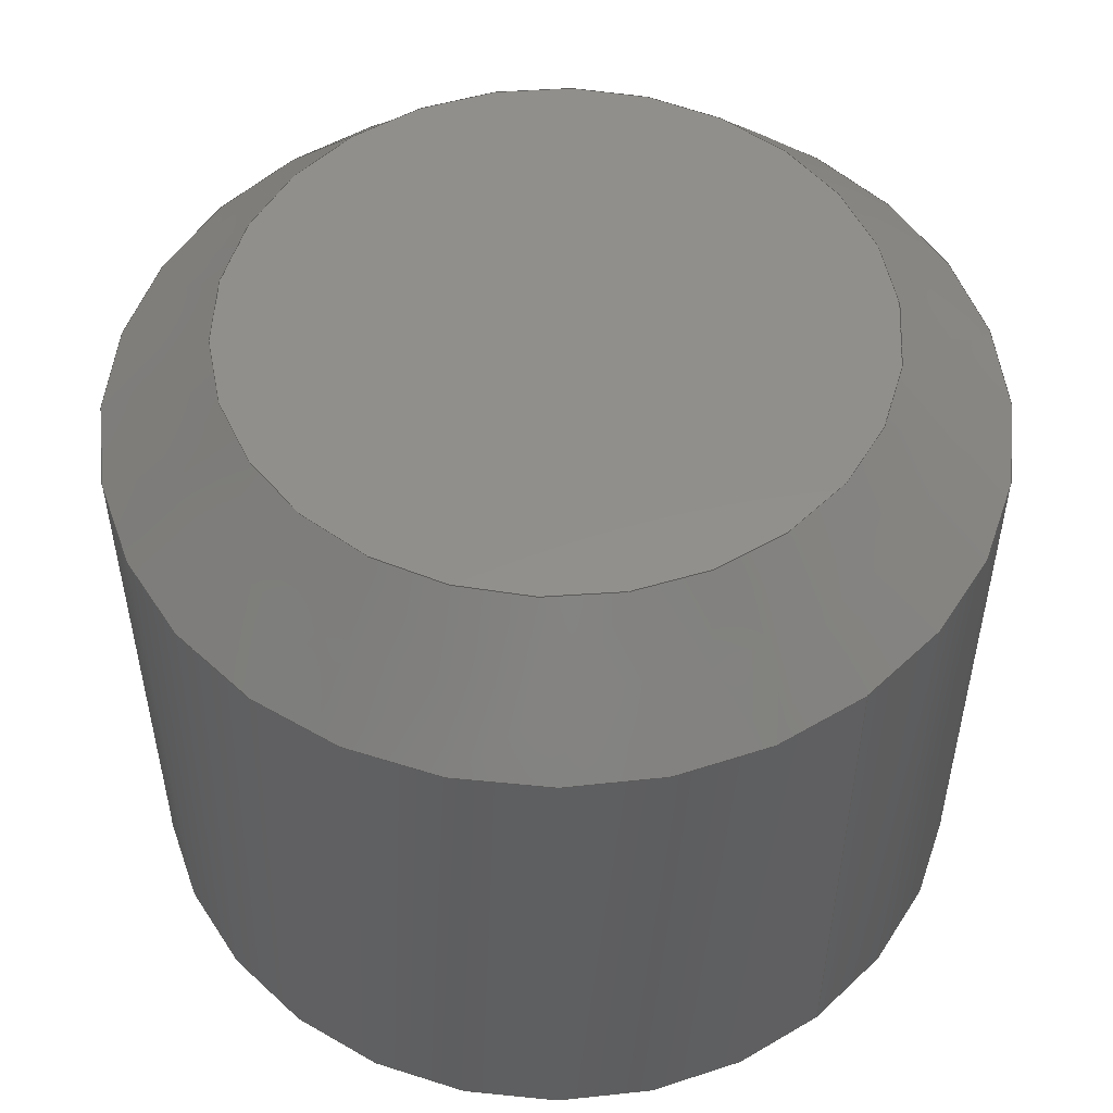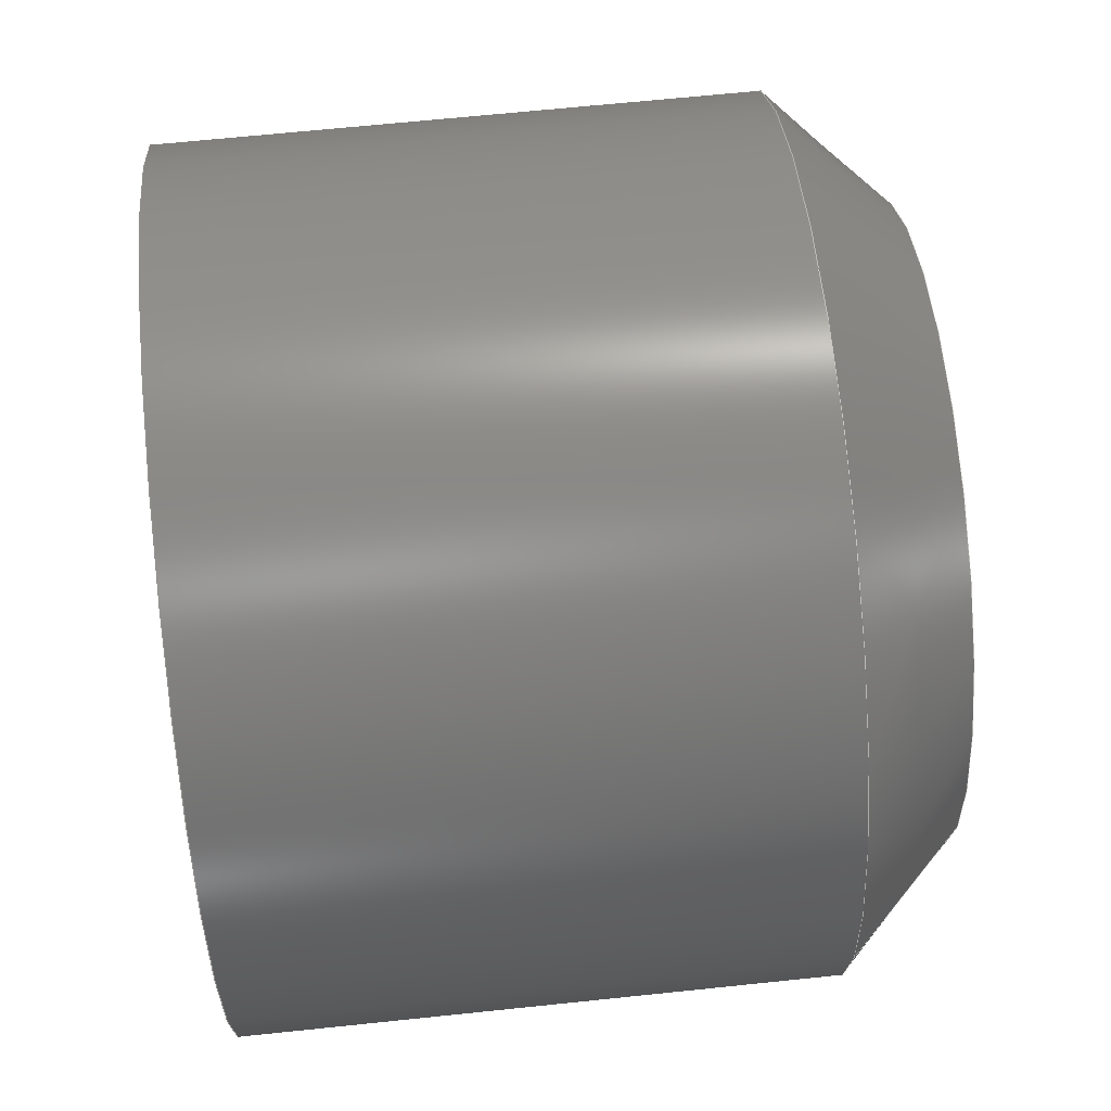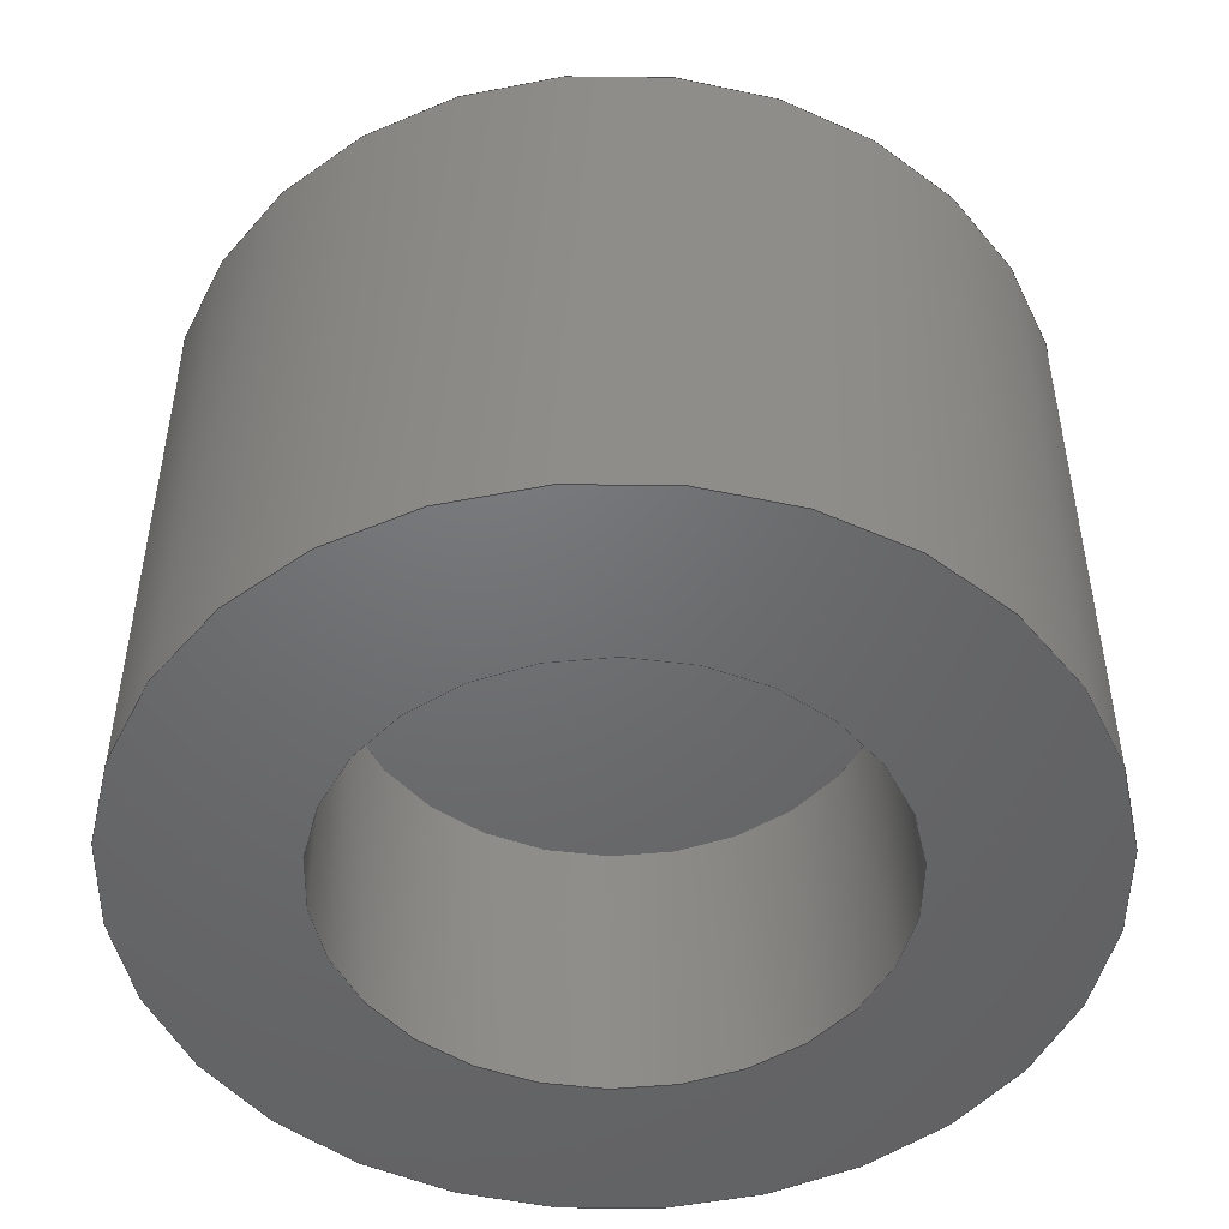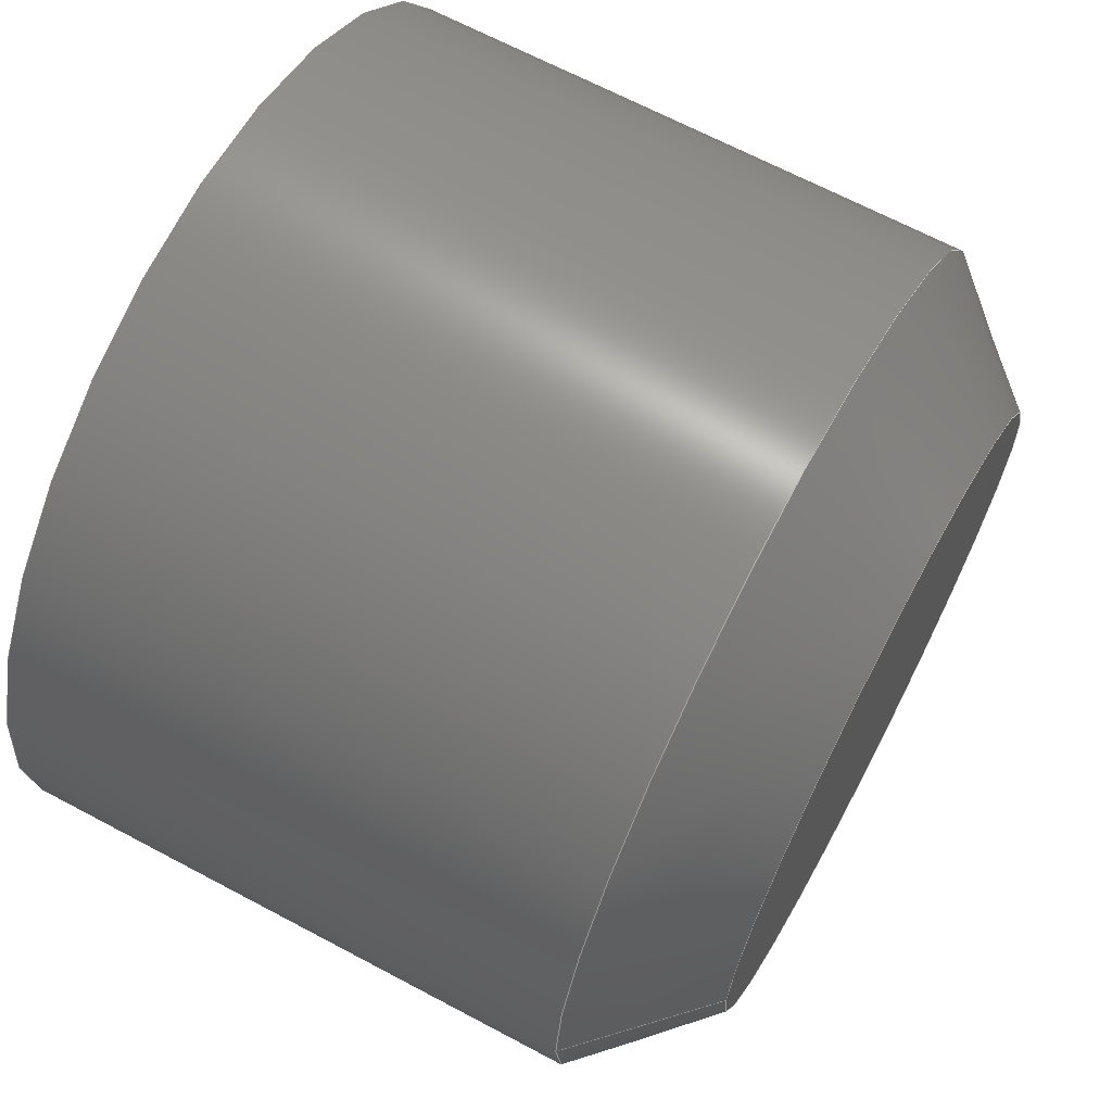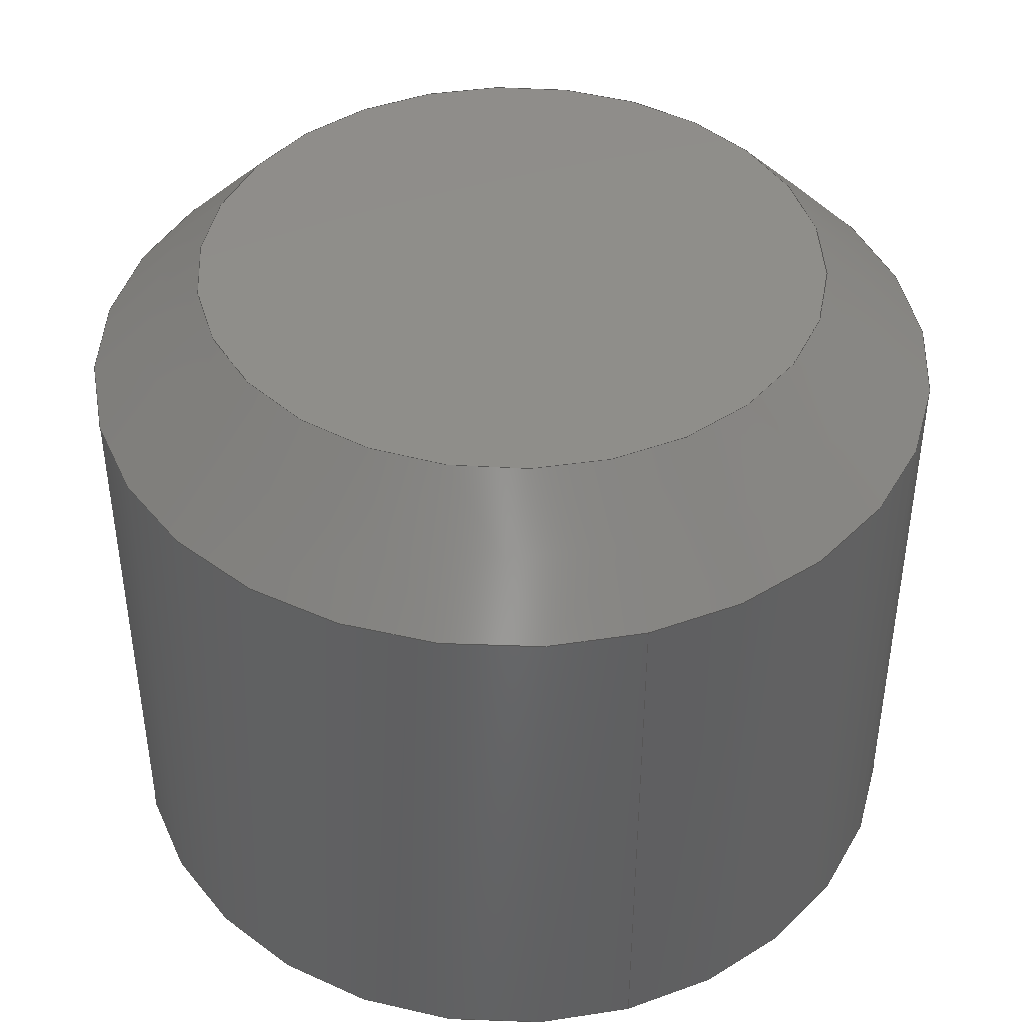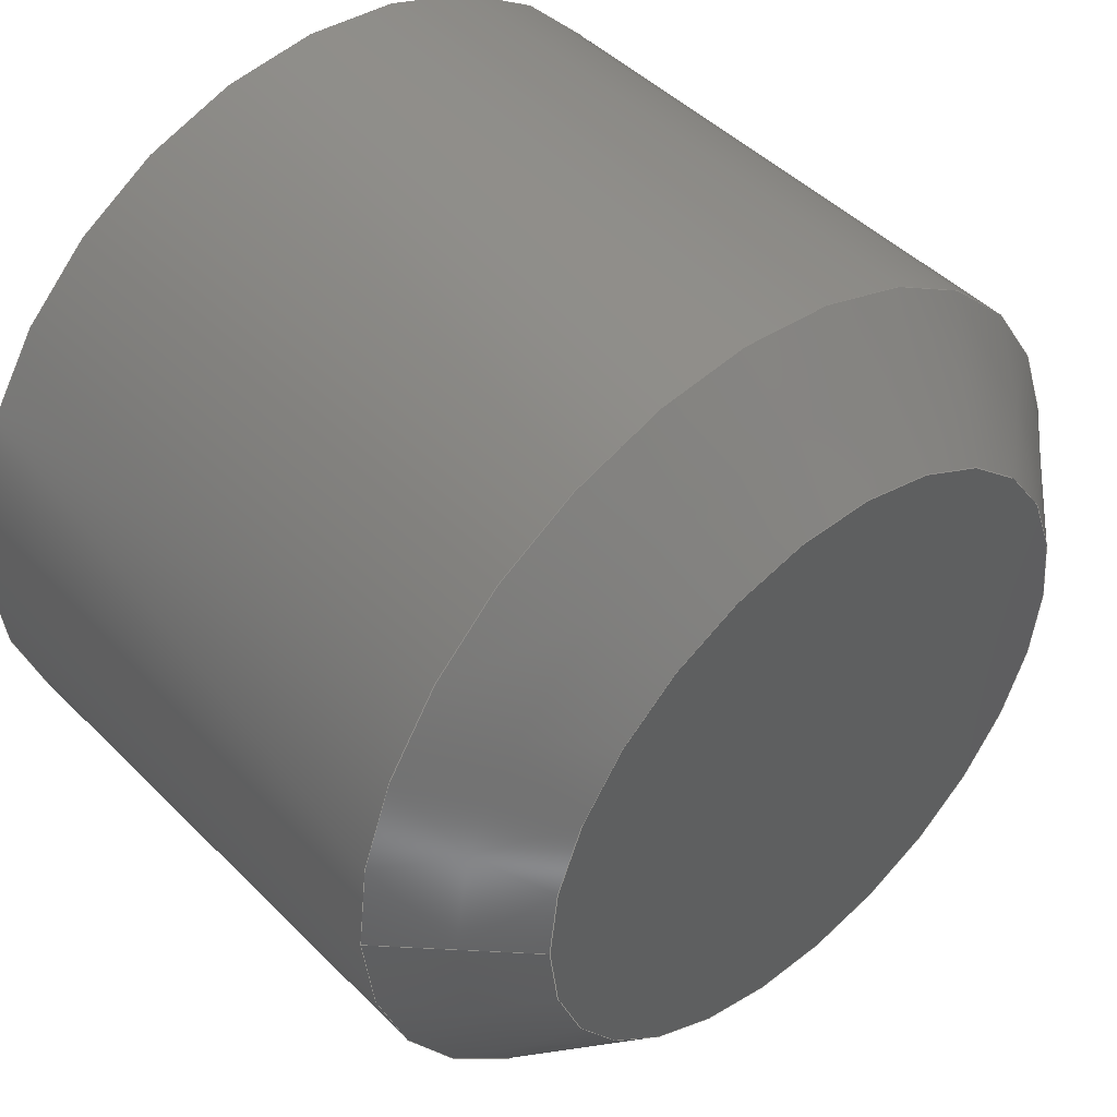
<metadata>
{"format":"step","ext":"step","renderer":"f3d","projection":"perspective","resolution":1024,"background":"white","views":[{"elev":51.7,"azim":-128.8,"up":"+Y"},{"elev":65.7,"azim":84.0,"up":"+Z"},{"elev":-48.8,"azim":-174.1,"up":"+Y"},{"elev":66.9,"azim":118.1,"up":"+Z"},{"elev":42.7,"azim":-106.8,"up":"+Y"},{"elev":46.4,"azim":138.4,"up":"+Z"}]}
</metadata>
<code>
ISO-10303-21;
DATA;
#1=MECHANICAL_DESIGN_GEOMETRIC_PRESENTATION_REPRESENTATION('',(#4),#157);
#2=SHAPE_REPRESENTATION_RELATIONSHIP('SRR','None',#164,#3);
#3=ADVANCED_BREP_SHAPE_REPRESENTATION('',(#5),#156);
#4=STYLED_ITEM('',(#174),#5);
#5=MANIFOLD_SOLID_BREP('Body1',#77);
#6=FACE_BOUND('',#23,.T.);
#7=CONICAL_SURFACE('',#95,0.75,0.7854);
#8=PLANE('',#94);
#9=PLANE('',#99);
#10=PLANE('',#102);
#11=FACE_OUTER_BOUND('',#17,.T.);
#12=FACE_OUTER_BOUND('',#18,.T.);
#13=FACE_OUTER_BOUND('',#19,.T.);
#14=FACE_OUTER_BOUND('',#20,.T.);
#15=FACE_OUTER_BOUND('',#21,.T.);
#16=FACE_OUTER_BOUND('',#22,.T.);
#17=EDGE_LOOP('',(#51,#52,#53,#54));
#18=EDGE_LOOP('',(#55));
#19=EDGE_LOOP('',(#56,#57,#58,#59,#60));
#20=EDGE_LOOP('',(#61));
#21=EDGE_LOOP('',(#62,#63,#64,#65,#66));
#22=EDGE_LOOP('',(#67));
#23=EDGE_LOOP('',(#68));
#24=LINE('',#137,#27);
#25=LINE('',#144,#28);
#26=LINE('',#151,#29);
#27=VECTOR('',#109,0.45);
#28=VECTOR('',#118,0.75);
#29=VECTOR('',#127,0.75);
#30=CIRCLE('',#92,0.45);
#31=CIRCLE('',#93,0.45);
#32=CIRCLE('',#96,0.55);
#33=CIRCLE('',#97,0.75);
#34=CIRCLE('',#98,0.75);
#35=CIRCLE('',#101,0.75);
#36=VERTEX_POINT('',#134);
#37=VERTEX_POINT('',#136);
#38=VERTEX_POINT('',#141);
#39=VERTEX_POINT('',#143);
#40=VERTEX_POINT('',#145);
#41=VERTEX_POINT('',#150);
#42=EDGE_CURVE('',#36,#36,#30,.T.);
#43=EDGE_CURVE('',#36,#37,#24,.T.);
#44=EDGE_CURVE('',#37,#37,#31,.T.);
#45=EDGE_CURVE('',#38,#38,#32,.T.);
#46=EDGE_CURVE('',#38,#39,#25,.T.);
#47=EDGE_CURVE('',#39,#40,#33,.T.);
#48=EDGE_CURVE('',#40,#39,#34,.T.);
#49=EDGE_CURVE('',#40,#41,#26,.T.);
#50=EDGE_CURVE('',#41,#41,#35,.T.);
#51=ORIENTED_EDGE('',*,*,#42,.F.);
#52=ORIENTED_EDGE('',*,*,#43,.T.);
#53=ORIENTED_EDGE('',*,*,#44,.T.);
#54=ORIENTED_EDGE('',*,*,#43,.F.);
#55=ORIENTED_EDGE('',*,*,#44,.F.);
#56=ORIENTED_EDGE('',*,*,#45,.T.);
#57=ORIENTED_EDGE('',*,*,#46,.T.);
#58=ORIENTED_EDGE('',*,*,#47,.T.);
#59=ORIENTED_EDGE('',*,*,#48,.T.);
#60=ORIENTED_EDGE('',*,*,#46,.F.);
#61=ORIENTED_EDGE('',*,*,#45,.F.);
#62=ORIENTED_EDGE('',*,*,#48,.F.);
#63=ORIENTED_EDGE('',*,*,#49,.T.);
#64=ORIENTED_EDGE('',*,*,#50,.T.);
#65=ORIENTED_EDGE('',*,*,#49,.F.);
#66=ORIENTED_EDGE('',*,*,#47,.F.);
#67=ORIENTED_EDGE('',*,*,#50,.F.);
#68=ORIENTED_EDGE('',*,*,#42,.T.);
#69=CYLINDRICAL_SURFACE('',#91,0.45);
#70=CYLINDRICAL_SURFACE('',#100,0.75);
#71=ADVANCED_FACE('',(#11),#69,.F.);
#72=ADVANCED_FACE('',(#12),#8,.T.);
#73=ADVANCED_FACE('',(#13),#7,.T.);
#74=ADVANCED_FACE('',(#14),#9,.T.);
#75=ADVANCED_FACE('',(#15),#70,.T.);
#76=ADVANCED_FACE('',(#16,#6),#10,.F.);
#77=CLOSED_SHELL('',(#71,#72,#73,#74,#75,#76));
#78=DERIVED_UNIT_ELEMENT(#80,1);
#79=DERIVED_UNIT_ELEMENT(#159,3);
#80=(
MASS_UNIT()
NAMED_UNIT(*)
SI_UNIT(.KILO.,.GRAM.)
);
#81=DERIVED_UNIT((#78,#79));
#82=MEASURE_REPRESENTATION_ITEM('density measure',
POSITIVE_RATIO_MEASURE(7850),#81);
#83=PROPERTY_DEFINITION_REPRESENTATION(#88,#85);
#84=PROPERTY_DEFINITION_REPRESENTATION(#89,#86);
#85=REPRESENTATION('material name',(#87),#156);
#86=REPRESENTATION('density',(#82),#156);
#87=DESCRIPTIVE_REPRESENTATION_ITEM('Steel','Steel');
#88=PROPERTY_DEFINITION('material property','material name',#166);
#89=PROPERTY_DEFINITION('material property','density of part',#166);
#90=AXIS2_PLACEMENT_3D('placement',#132,#103,#104);
#91=AXIS2_PLACEMENT_3D('',#133,#105,#106);
#92=AXIS2_PLACEMENT_3D('',#135,#107,#108);
#93=AXIS2_PLACEMENT_3D('',#138,#110,#111);
#94=AXIS2_PLACEMENT_3D('',#139,#112,#113);
#95=AXIS2_PLACEMENT_3D('',#140,#114,#115);
#96=AXIS2_PLACEMENT_3D('',#142,#116,#117);
#97=AXIS2_PLACEMENT_3D('',#146,#119,#120);
#98=AXIS2_PLACEMENT_3D('',#147,#121,#122);
#99=AXIS2_PLACEMENT_3D('',#148,#123,#124);
#100=AXIS2_PLACEMENT_3D('',#149,#125,#126);
#101=AXIS2_PLACEMENT_3D('',#152,#128,#129);
#102=AXIS2_PLACEMENT_3D('',#153,#130,#131);
#103=DIRECTION('axis',(0,0,1));
#104=DIRECTION('refdir',(1,0,0));
#105=DIRECTION('center_axis',(0,1,0));
#106=DIRECTION('ref_axis',(1,0,0));
#107=DIRECTION('center_axis',(0,1,0));
#108=DIRECTION('ref_axis',(1,0,0));
#109=DIRECTION('',(0,1,0));
#110=DIRECTION('center_axis',(0,1,0));
#111=DIRECTION('ref_axis',(1,0,0));
#112=DIRECTION('center_axis',(0,-1,0));
#113=DIRECTION('ref_axis',(1,0,0));
#114=DIRECTION('center_axis',(0,-1,0));
#115=DIRECTION('ref_axis',(-1,0,0));
#116=DIRECTION('center_axis',(0,-1,0));
#117=DIRECTION('ref_axis',(-1,0,0));
#118=DIRECTION('',(0.7071,-0.7071,-8.66e-17));
#119=DIRECTION('center_axis',(0,1,0));
#120=DIRECTION('ref_axis',(1,0,0));
#121=DIRECTION('center_axis',(0,1,0));
#122=DIRECTION('ref_axis',(1,0,0));
#123=DIRECTION('center_axis',(0,1,0));
#124=DIRECTION('ref_axis',(-1,0,0));
#125=DIRECTION('center_axis',(0,1,0));
#126=DIRECTION('ref_axis',(1,0,0));
#127=DIRECTION('',(0,-1,0));
#128=DIRECTION('center_axis',(0,1,0));
#129=DIRECTION('ref_axis',(1,0,0));
#130=DIRECTION('center_axis',(0,1,0));
#131=DIRECTION('ref_axis',(1,0,0));
#132=CARTESIAN_POINT('',(0,0,0));
#133=CARTESIAN_POINT('Origin',(0,0,0));
#134=CARTESIAN_POINT('',(-0.45,0,-5.511e-17));
#135=CARTESIAN_POINT('Origin',(0,0,0));
#136=CARTESIAN_POINT('',(-0.45,0.5,-5.511e-17));
#137=CARTESIAN_POINT('',(-0.45,0,5.511e-17));
#138=CARTESIAN_POINT('Origin',(0,0.5,0));
#139=CARTESIAN_POINT('Origin',(0,0.5,0));
#140=CARTESIAN_POINT('Origin',(0,1,0));
#141=CARTESIAN_POINT('',(0.55,1.2,-6.736e-17));
#142=CARTESIAN_POINT('Origin',(0,1.2,0));
#143=CARTESIAN_POINT('',(0.75,1,-9.185e-17));
#144=CARTESIAN_POINT('',(0.75,1,-9.185e-17));
#145=CARTESIAN_POINT('',(-0.75,1,9.185e-17));
#146=CARTESIAN_POINT('Origin',(0,1,0));
#147=CARTESIAN_POINT('Origin',(0,1,0));
#148=CARTESIAN_POINT('Origin',(0,1.2,0));
#149=CARTESIAN_POINT('Origin',(0,0,0));
#150=CARTESIAN_POINT('',(-0.75,0,9.185e-17));
#151=CARTESIAN_POINT('',(-0.75,0,9.185e-17));
#152=CARTESIAN_POINT('Origin',(0,0,0));
#153=CARTESIAN_POINT('Origin',(0,0,0));
#154=UNCERTAINTY_MEASURE_WITH_UNIT(LENGTH_MEASURE(0.001),#158,
'DISTANCE_ACCURACY_VALUE',
'Maximum model space distance between geometric entities at asserted c
onnectivities');
#155=UNCERTAINTY_MEASURE_WITH_UNIT(LENGTH_MEASURE(0.001),#158,
'DISTANCE_ACCURACY_VALUE',
'Maximum model space distance between geometric entities at asserted c
onnectivities');
#156=(
GEOMETRIC_REPRESENTATION_CONTEXT(3)
GLOBAL_UNCERTAINTY_ASSIGNED_CONTEXT((#154))
GLOBAL_UNIT_ASSIGNED_CONTEXT((#158,#160,#161))
REPRESENTATION_CONTEXT('','3D')
);
#157=(
GEOMETRIC_REPRESENTATION_CONTEXT(3)
GLOBAL_UNCERTAINTY_ASSIGNED_CONTEXT((#155))
GLOBAL_UNIT_ASSIGNED_CONTEXT((#158,#160,#161))
REPRESENTATION_CONTEXT('','3D')
);
#158=(
LENGTH_UNIT()
NAMED_UNIT(*)
SI_UNIT(.CENTI.,.METRE.)
);
#159=(
LENGTH_UNIT()
NAMED_UNIT(*)
SI_UNIT($,.METRE.)
);
#160=(
NAMED_UNIT(*)
PLANE_ANGLE_UNIT()
SI_UNIT($,.RADIAN.)
);
#161=(
NAMED_UNIT(*)
SI_UNIT($,.STERADIAN.)
SOLID_ANGLE_UNIT()
);
#162=SHAPE_DEFINITION_REPRESENTATION(#163,#164);
#163=PRODUCT_DEFINITION_SHAPE('',$,#166);
#164=SHAPE_REPRESENTATION('',(#90),#156);
#165=PRODUCT_DEFINITION_CONTEXT('part definition',#170,'design');
#166=PRODUCT_DEFINITION('Handle bar cap','Handle bar cap v1',#167,#165);
#167=PRODUCT_DEFINITION_FORMATION('',$,#172);
#168=PRODUCT_RELATED_PRODUCT_CATEGORY('Handle bar cap v1',
'Handle bar cap v1',(#172));
#169=APPLICATION_PROTOCOL_DEFINITION('international standard',
'automotive_design',2009,#170);
#170=APPLICATION_CONTEXT(
'Core Data for Automotive Mechanical Design Process');
#171=PRODUCT_CONTEXT('part definition',#170,'mechanical');
#172=PRODUCT('Handle bar cap','Handle bar cap v1',$,(#171));
#173=PRESENTATION_STYLE_ASSIGNMENT((#175));
#174=PRESENTATION_STYLE_ASSIGNMENT((#176));
#175=SURFACE_STYLE_USAGE(.BOTH.,#177);
#176=SURFACE_STYLE_USAGE(.BOTH.,#178);
#177=SURFACE_SIDE_STYLE('',(#179));
#178=SURFACE_SIDE_STYLE('',(#180));
#179=SURFACE_STYLE_FILL_AREA(#181);
#180=SURFACE_STYLE_FILL_AREA(#182);
#181=FILL_AREA_STYLE('Steel - Satin',(#183));
#182=FILL_AREA_STYLE('Aluminum - Polished',(#184));
#183=FILL_AREA_STYLE_COLOUR('Steel - Satin',#185);
#184=FILL_AREA_STYLE_COLOUR('Aluminum - Polished',#186);
#185=COLOUR_RGB('Steel - Satin',0.6275,0.6275,0.6275);
#186=COLOUR_RGB('Aluminum - Polished',0.9608,0.9608,
0.9647);
ENDSEC;
END-ISO-10303-21;

</code>
